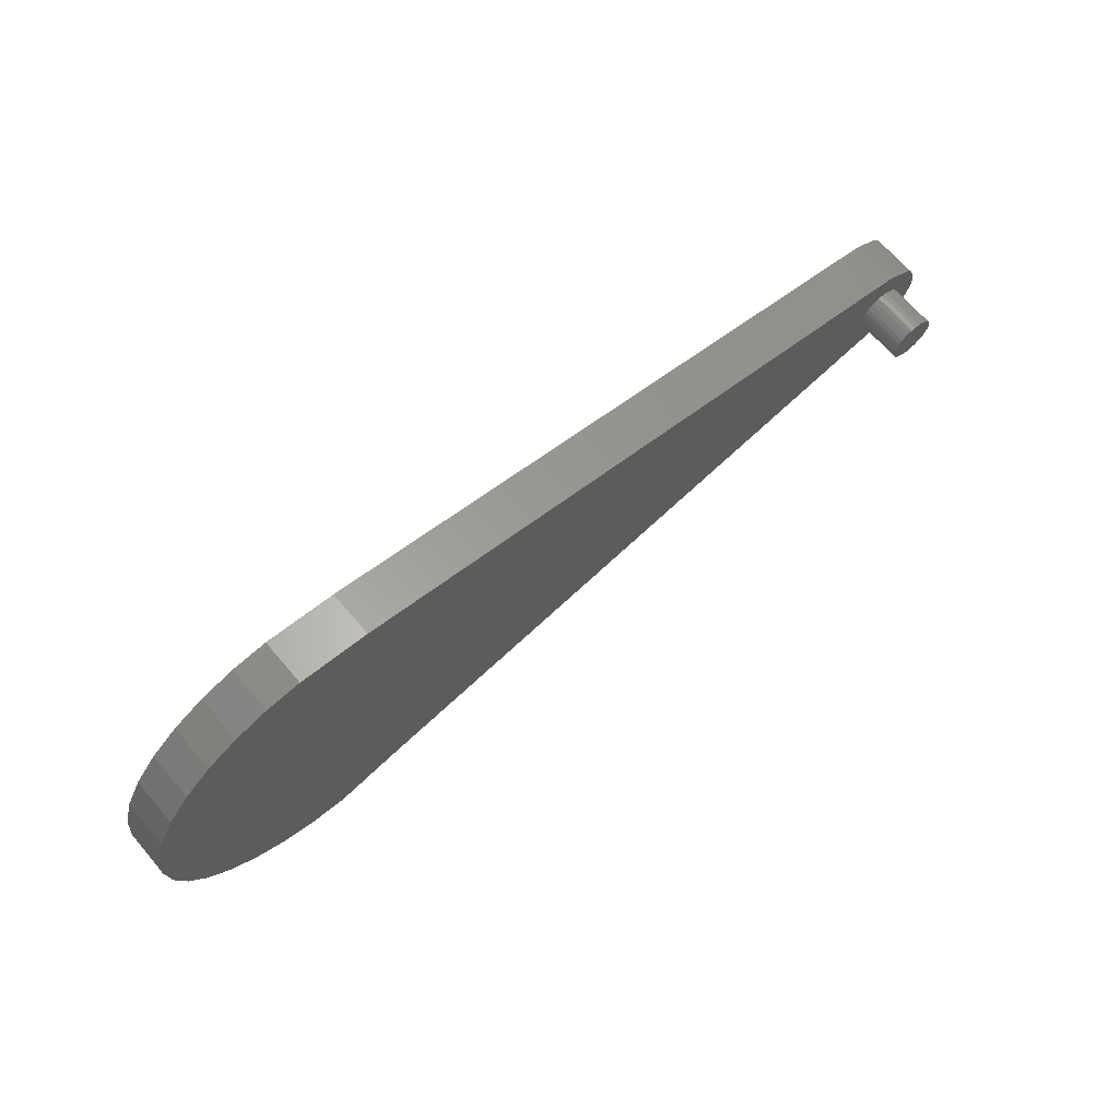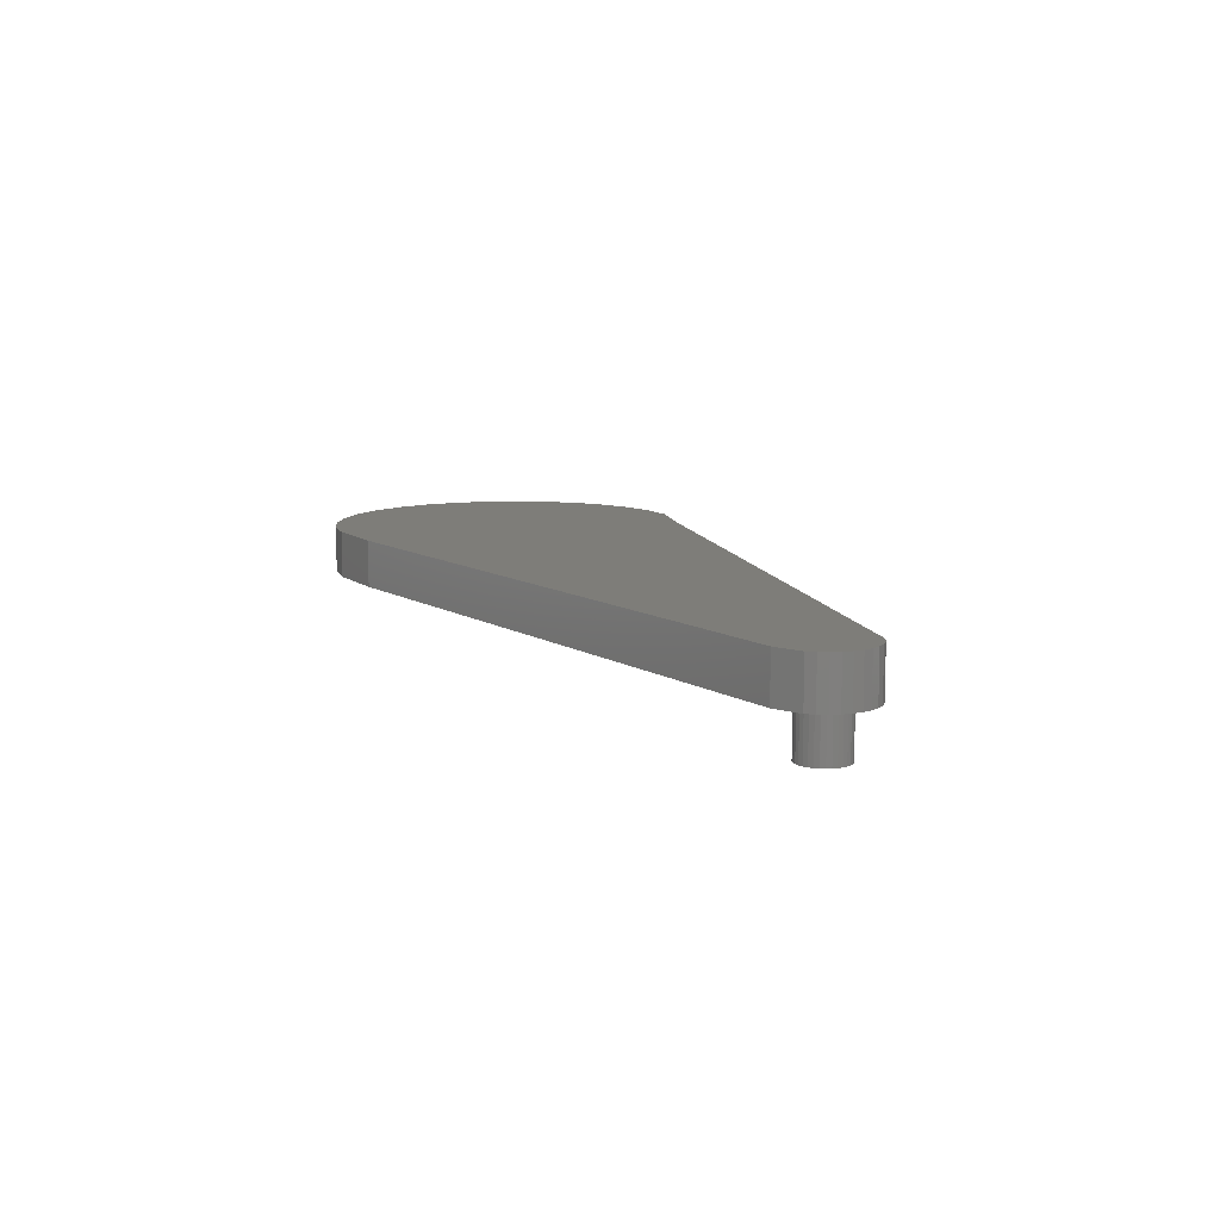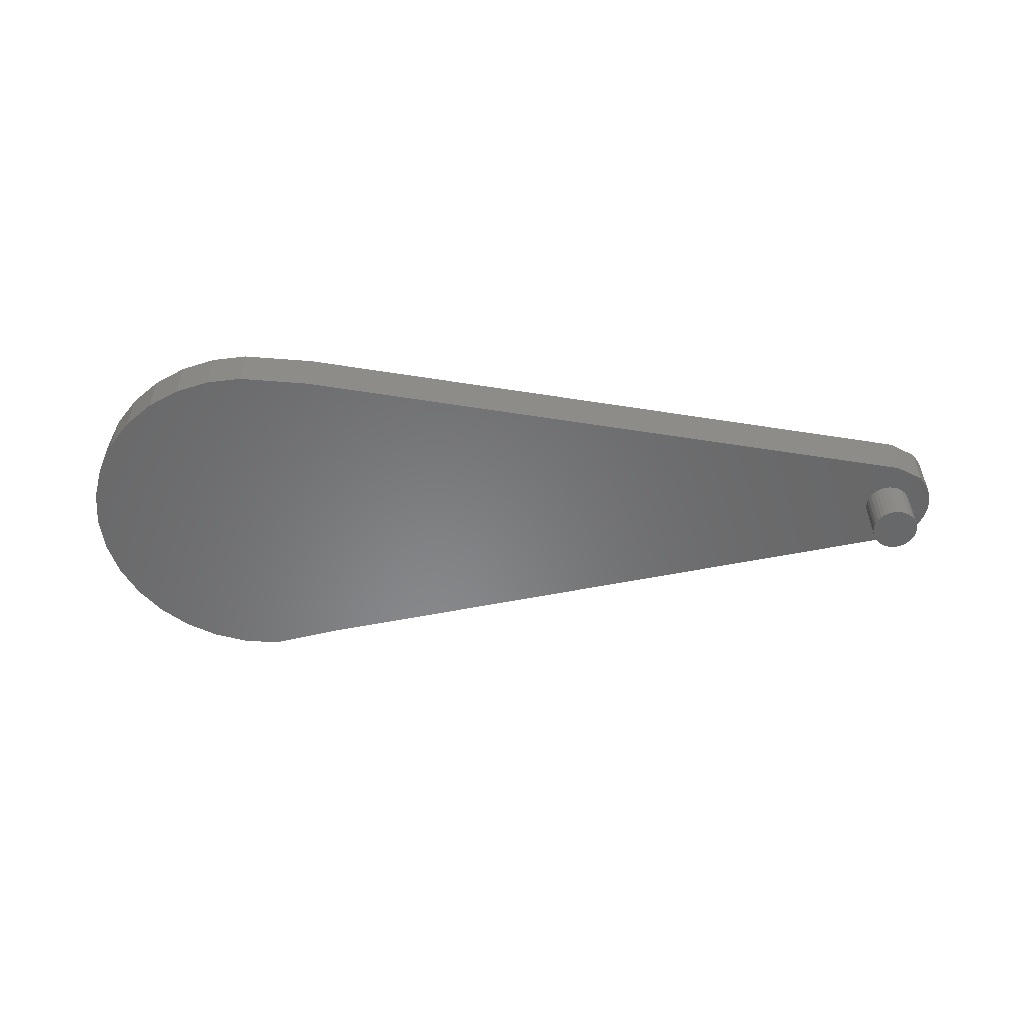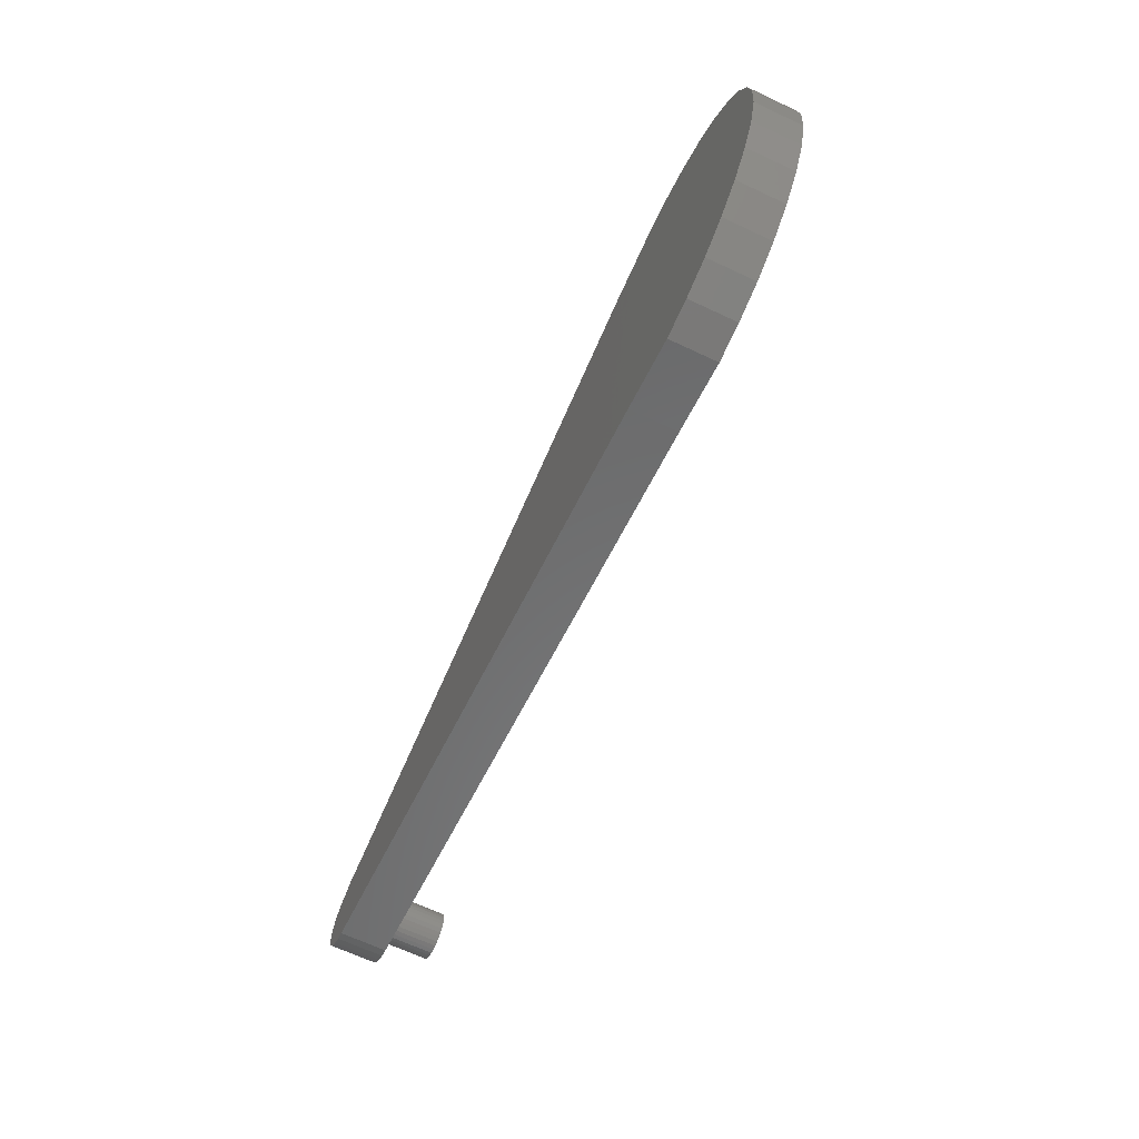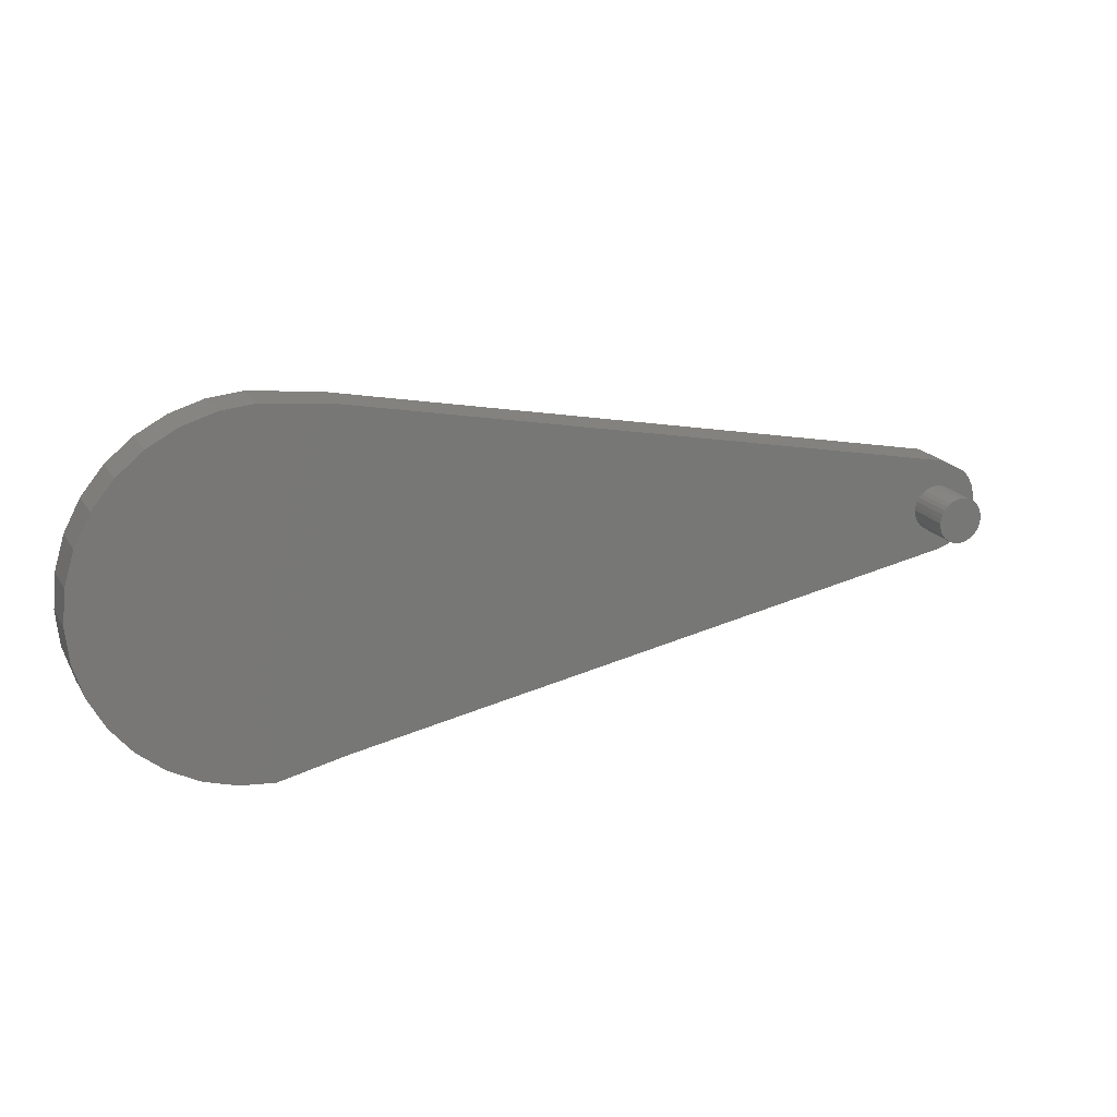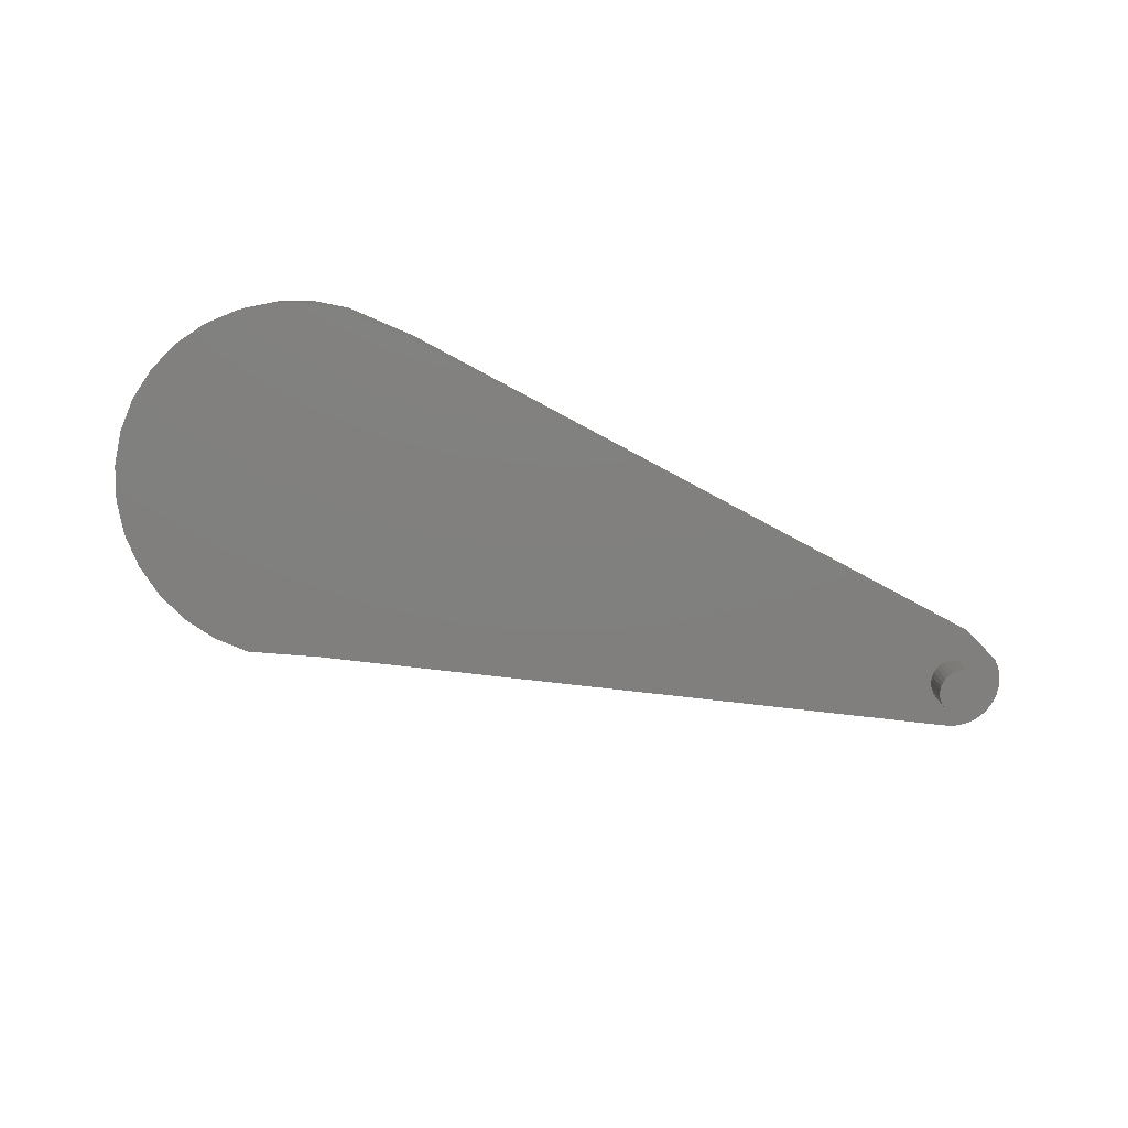
<metadata>
{"format":"stl","ext":"stl","renderer":"f3d","projection":"perspective","resolution":1024,"background":"white","views":[{"elev":67.9,"azim":-40.5,"up":"+Z"},{"elev":10.2,"azim":67.6,"up":"+Y"},{"elev":-54.5,"azim":1.6,"up":"+Y"},{"elev":-67.1,"azim":-115.1,"up":"+Z"},{"elev":19.2,"azim":-23.0,"up":"+Z"},{"elev":-79.9,"azim":-16.9,"up":"+Y"}]}
</metadata>
<code>
# stl→obj: 128 verts, 252 faces
v 0.7364 -0.04688 0.03481
v 0.7105 -0.04688 0.04926
v 0.7034 -0.04688 0.02368
v 0.6797 -0.04688 2.9e-18
v 0.6801 -0.04688 0.004621
v -0.1816 -0.04688 0.001891
v 0.7462 -0.04688 0.01907
v 0.7165 -0.04688 0.01969
v 0.7201 -0.04688 0.01675
v 0.7231 -0.04688 0.01316
v 0.7487 -0.04688 0.01009
v 0.7253 -0.04688 0.009064
v 0.7266 -0.04688 0.004621
v 0.7494 -0.04688 0.0008031
v 0.7266 -0.04688 -0.004621
v 0.7483 -0.04688 -0.008444
v 0.7253 -0.04688 -0.009064
v 0.7231 -0.04688 -0.01316
v 0.7454 -0.04688 -0.01731
v 0.7201 -0.04688 -0.01675
v 0.7165 -0.04688 -0.01969
v 0.7271 -0.04688 1.409e-18
v 0.07105 -0.04688 -0.1639
v 0.7105 -0.04688 -0.04548
v 0.7034 -0.04688 -0.02368
v -0.1781 -0.04688 -0.03353
v -0.1678 -0.04688 -0.0676
v -0.151 -0.04688 -0.09899
v -0.1284 -0.04688 -0.1265
v -0.1009 -0.04688 -0.1491
v -0.06949 -0.04688 -0.1659
v -0.03542 -0.04688 -0.1762
v 0 -0.04688 -0.1797
v 0.07105 -0.04688 0.1756
v 2.224e-17 -0.04688 0.1835
v -0.03542 -0.04688 0.18
v -0.06949 -0.04688 0.1696
v -0.1009 -0.04688 0.1529
v -0.1284 -0.04688 0.1303
v -0.151 -0.04688 0.1028
v -0.1678 -0.04688 0.07138
v -0.1781 -0.04688 0.03732
v 0.6815 -0.04688 0.009064
v 0.6837 -0.04688 0.01316
v 0.6866 -0.04688 0.01675
v 0.6902 -0.04688 0.01969
v 0.6943 -0.04688 0.02188
v 0.6988 -0.04688 0.02323
v 0.6988 -0.04688 -0.02323
v 0.6943 -0.04688 -0.02188
v 0.6902 -0.04688 -0.01969
v 0.6866 -0.04688 -0.01675
v 0.6837 -0.04688 -0.01316
v 0.6815 -0.04688 -0.009064
v 0.6801 -0.04688 -0.004621
v 0.7421 -0.04688 0.02742
v 0.708 -0.04688 0.02323
v 0.7124 -0.04688 0.02188
v 0.7194 -0.04688 -0.04279
v 0.7277 -0.04688 -0.03844
v 0.7349 -0.04688 -0.03259
v 0.7409 -0.04688 -0.02546
v 0.7124 -0.04688 -0.02188
v 0.708 -0.04688 -0.02323
v 0.7271 -0.09375 1.409e-18
v 0.7266 -0.09375 -0.004621
v 0.7253 -0.09375 -0.009064
v 0.7231 -0.09375 -0.01316
v 0.7201 -0.09375 -0.01675
v 0.7165 -0.09375 -0.01969
v 0.7124 -0.09375 -0.02188
v 0.708 -0.09375 -0.02323
v 0.7034 -0.09375 -0.02368
v 0.6988 -0.09375 -0.02323
v 0.6943 -0.09375 -0.02188
v 0.6902 -0.09375 -0.01969
v 0.6866 -0.09375 -0.01675
v 0.6837 -0.09375 -0.01316
v 0.6815 -0.09375 -0.009064
v 0.6801 -0.09375 -0.004621
v 0.6797 -0.09375 2.9e-18
v 0.6801 -0.09375 0.004621
v 0.6815 -0.09375 0.009064
v 0.6837 -0.09375 0.01316
v 0.6866 -0.09375 0.01675
v 0.6902 -0.09375 0.01969
v 0.6943 -0.09375 0.02188
v 0.6988 -0.09375 0.02323
v 0.7034 -0.09375 0.02368
v 0.708 -0.09375 0.02323
v 0.7124 -0.09375 0.02188
v 0.7165 -0.09375 0.01969
v 0.7201 -0.09375 0.01675
v 0.7231 -0.09375 0.01316
v 0.7253 -0.09375 0.009064
v 0.7266 -0.09375 0.004621
v 0.7364 1.224e-17 0.03481
v 0.7421 1.183e-17 0.02742
v 0.7462 1.136e-17 0.01907
v 0.7487 1.086e-17 0.01009
v 0.7494 1.035e-17 0.0008031
v 0.7483 9.835e-18 -0.008444
v 0.7454 9.343e-18 -0.01731
v 0.7409 8.89e-18 -0.02546
v 0.7349 8.494e-18 -0.03259
v 0.7277 8.17e-18 -0.03844
v 0.7194 7.928e-18 -0.04279
v 0.7105 7.45e-18 -0.04548
v 0.07105 8.765e-19 -0.1639
v 0 0 -0.1797
v -0.03542 5.224e-19 -0.1762
v -0.06949 1.096e-18 -0.1659
v -0.1009 2.027e-18 -0.1491
v -0.1284 3.281e-18 -0.1265
v -0.151 4.808e-18 -0.09899
v -0.1678 6.551e-18 -0.0676
v 0.07105 1.972e-17 0.1756
v 0.7105 1.304e-17 0.04926
v -0.06949 1.972e-17 0.1696
v -0.03542 2.029e-17 0.18
v 2.224e-17 2.016e-17 0.1835
v -0.1781 1.237e-17 0.03732
v -0.1678 1.427e-17 0.07138
v -0.151 1.601e-17 0.1028
v -0.1284 1.754e-17 0.1303
v -0.1009 1.879e-17 0.1529
v -0.1816 1.041e-17 0.001891
v -0.1781 8.442e-18 -0.03353
f 1 2 3
f 4 5 6
f 7 8 9
f 7 9 10
f 7 10 11
f 10 12 11
f 11 12 13
f 14 15 16
f 16 15 17
f 16 17 18
f 16 18 19
f 19 18 20
f 19 20 21
f 22 15 14
f 22 14 11
f 22 11 13
f 23 24 25
f 23 25 26
f 23 26 27
f 23 27 28
f 23 28 29
f 23 29 30
f 23 30 31
f 23 31 32
f 23 32 33
f 34 35 36
f 34 36 37
f 34 37 38
f 34 38 39
f 34 39 40
f 34 40 41
f 34 41 42
f 34 42 3
f 34 3 2
f 42 6 5
f 42 5 43
f 42 43 44
f 42 44 45
f 42 45 46
f 42 46 47
f 42 47 48
f 42 48 3
f 26 25 49
f 26 49 50
f 26 50 51
f 26 51 52
f 26 52 53
f 26 53 54
f 26 54 55
f 26 55 4
f 26 4 6
f 56 1 3
f 56 3 57
f 56 57 58
f 56 58 8
f 56 8 7
f 25 24 59
f 25 59 60
f 25 60 61
f 25 61 62
f 62 19 21
f 62 21 63
f 62 63 64
f 62 64 25
f 22 65 15
f 15 65 66
f 15 66 17
f 17 66 67
f 17 67 18
f 18 67 68
f 18 68 20
f 20 68 69
f 20 69 21
f 21 69 70
f 21 70 63
f 63 70 71
f 63 71 64
f 64 71 72
f 64 72 25
f 25 72 73
f 25 73 49
f 49 73 74
f 49 74 50
f 50 74 75
f 50 75 51
f 51 75 76
f 51 76 52
f 52 76 77
f 52 77 53
f 53 77 78
f 53 78 54
f 54 78 79
f 54 79 55
f 55 79 80
f 55 80 4
f 4 80 81
f 4 81 5
f 5 81 82
f 5 82 43
f 43 82 83
f 43 83 44
f 44 83 84
f 44 84 45
f 45 84 85
f 45 85 46
f 46 85 86
f 46 86 47
f 47 86 87
f 47 87 48
f 48 87 88
f 48 88 3
f 3 88 89
f 3 89 57
f 57 89 90
f 57 90 58
f 58 90 91
f 58 91 8
f 8 91 92
f 8 92 9
f 9 92 93
f 9 93 10
f 10 93 94
f 10 94 12
f 12 94 95
f 12 95 13
f 13 95 96
f 13 96 22
f 22 96 65
f 89 88 87
f 90 89 87
f 90 87 91
f 91 87 86
f 91 86 92
f 92 86 85
f 92 85 93
f 93 85 84
f 93 84 94
f 94 84 83
f 94 83 95
f 95 83 82
f 95 82 96
f 66 79 67
f 67 79 78
f 67 78 68
f 68 78 77
f 68 77 69
f 69 77 76
f 69 76 70
f 70 76 75
f 70 75 71
f 71 75 74
f 71 74 73
f 71 73 72
f 96 82 65
f 65 82 81
f 65 81 66
f 66 81 80
f 66 80 79
f 97 1 98
f 98 1 56
f 98 56 99
f 99 56 7
f 99 7 100
f 100 7 11
f 100 11 101
f 101 11 14
f 101 14 102
f 102 14 16
f 102 16 103
f 103 16 19
f 103 19 104
f 104 19 62
f 104 62 105
f 105 62 61
f 105 61 106
f 106 61 60
f 106 60 107
f 107 60 59
f 107 59 108
f 108 59 24
f 109 110 111
f 109 111 112
f 109 112 113
f 109 113 114
f 109 114 115
f 109 115 116
f 109 116 108
f 117 118 119
f 117 119 120
f 117 120 121
f 118 97 122
f 118 122 123
f 118 123 124
f 118 124 125
f 118 125 126
f 118 126 119
f 127 122 97
f 127 97 98
f 127 98 99
f 127 99 100
f 127 100 101
f 127 101 102
f 127 102 103
f 127 103 104
f 127 104 128
f 128 104 105
f 128 105 106
f 128 106 107
f 128 107 108
f 128 108 116
f 2 118 34
f 34 118 117
f 1 97 2
f 2 97 118
f 110 33 111
f 111 33 32
f 111 32 112
f 112 32 31
f 112 31 113
f 113 31 30
f 113 30 114
f 114 30 29
f 114 29 115
f 115 29 28
f 115 28 116
f 116 28 27
f 116 27 128
f 128 27 26
f 128 26 127
f 127 26 6
f 127 6 122
f 122 6 42
f 122 42 123
f 123 42 41
f 123 41 124
f 124 41 40
f 124 40 125
f 125 40 39
f 125 39 126
f 126 39 38
f 126 38 119
f 119 38 37
f 119 37 120
f 120 37 36
f 120 36 121
f 121 36 35
f 34 117 35
f 35 117 121
f 23 109 24
f 24 109 108
f 33 110 23
f 23 110 109

</code>
